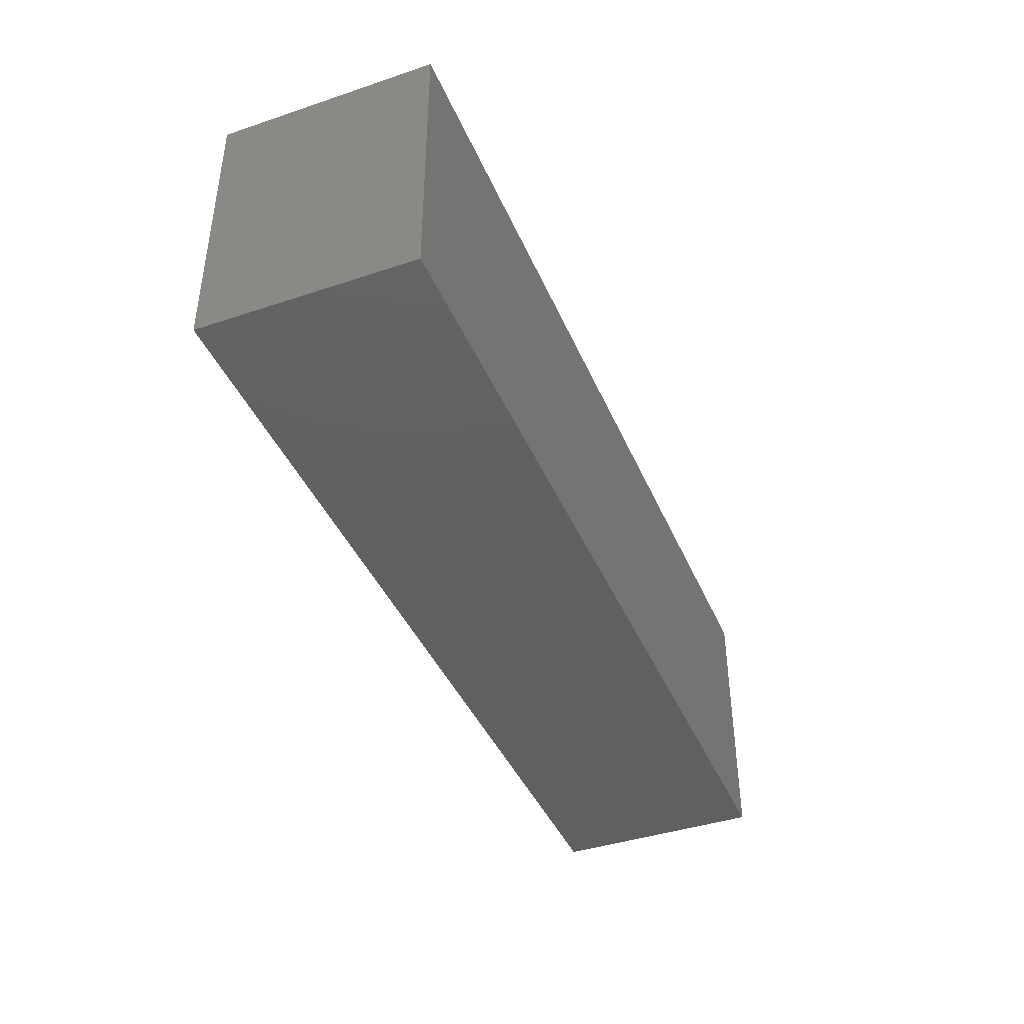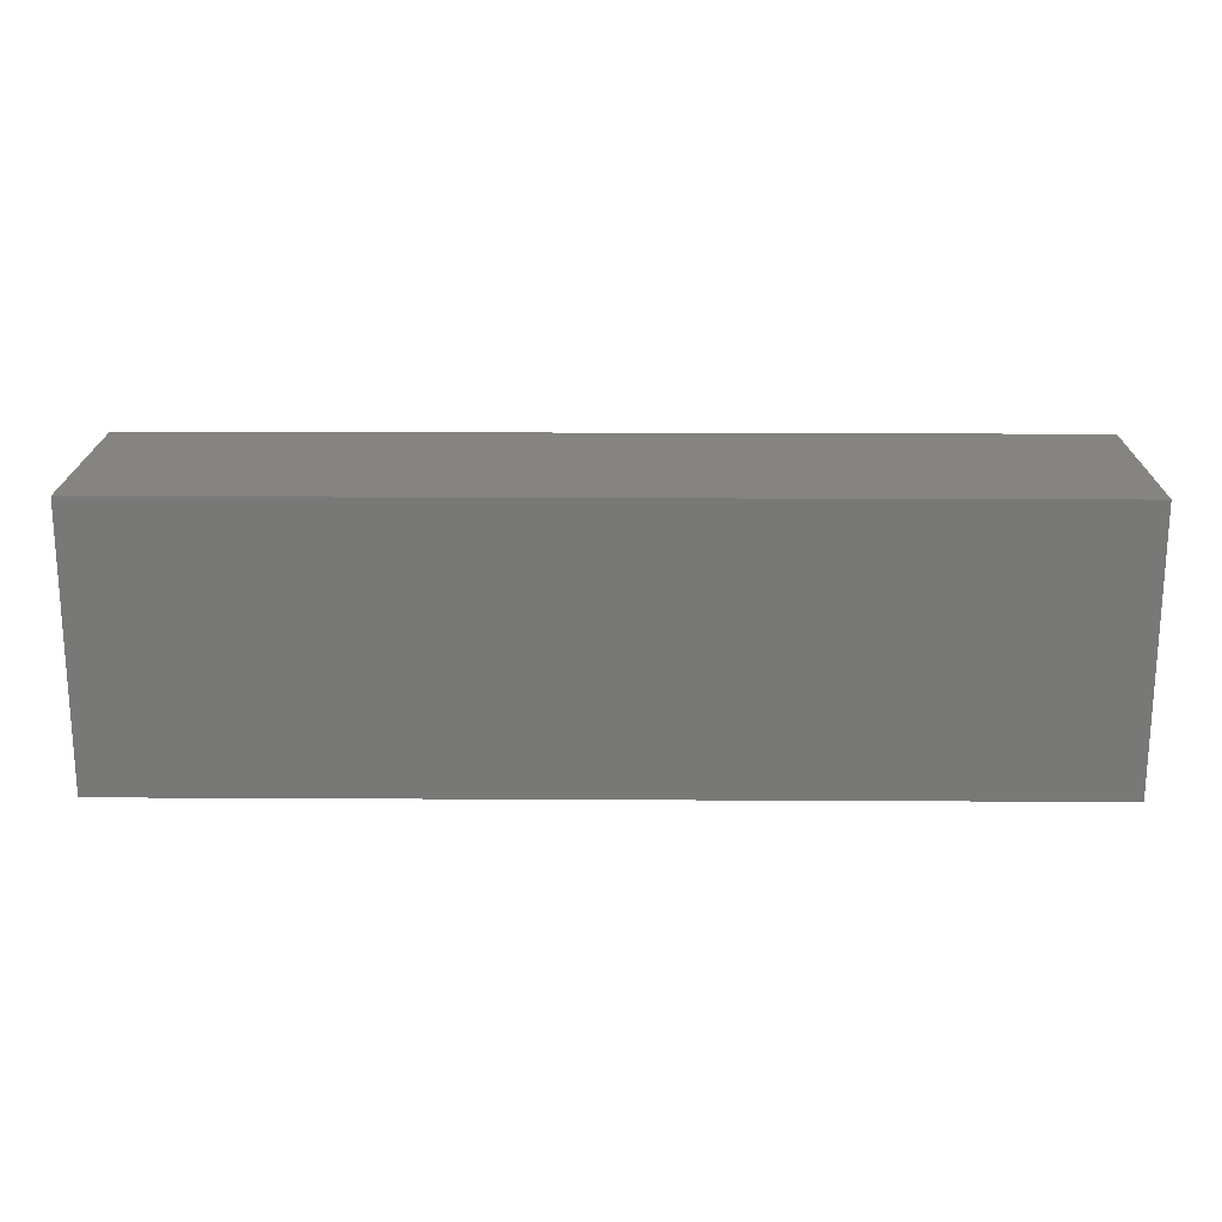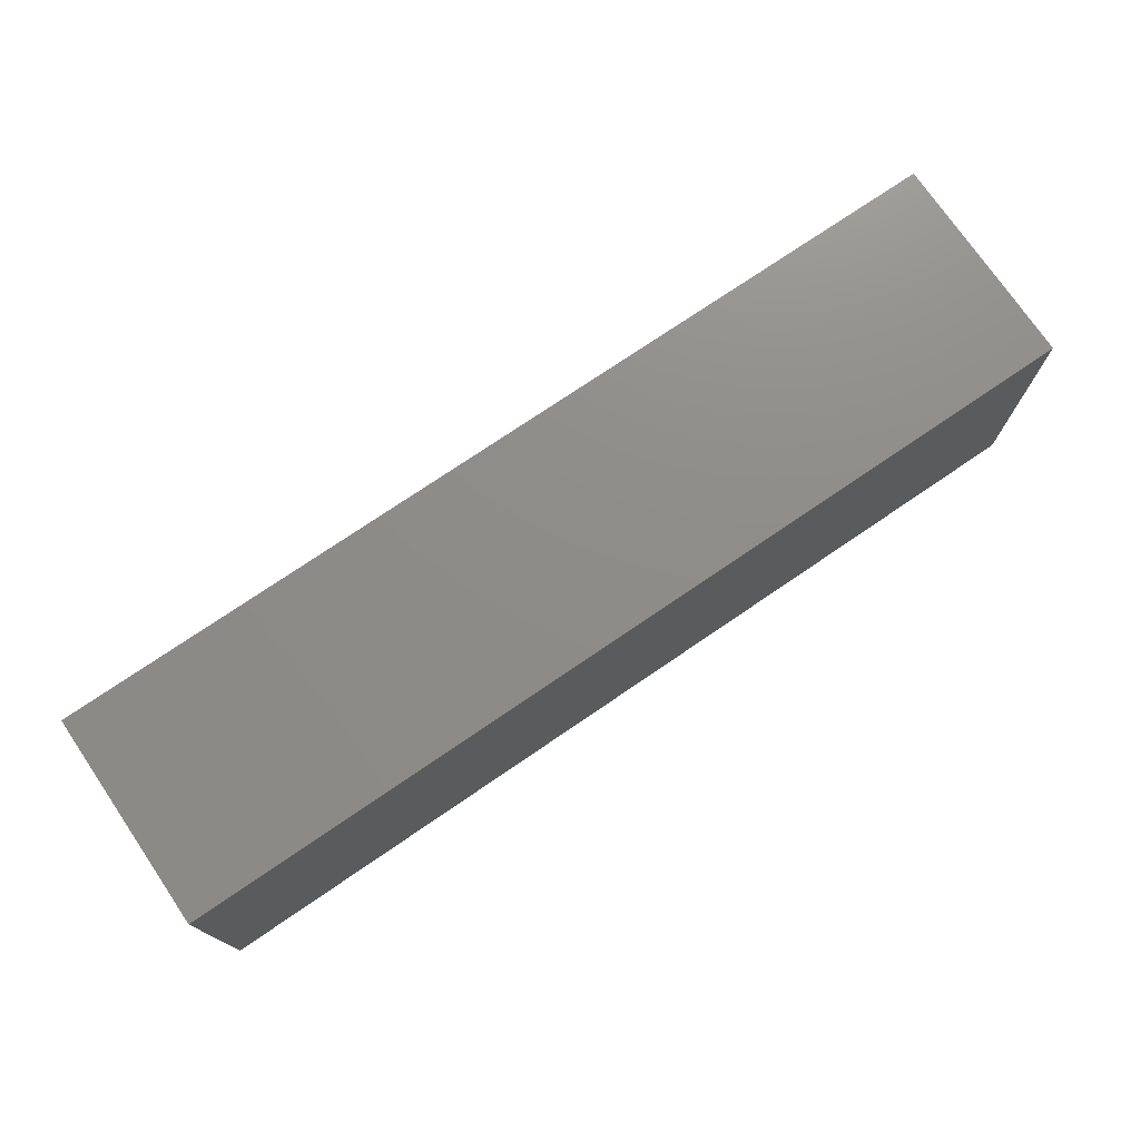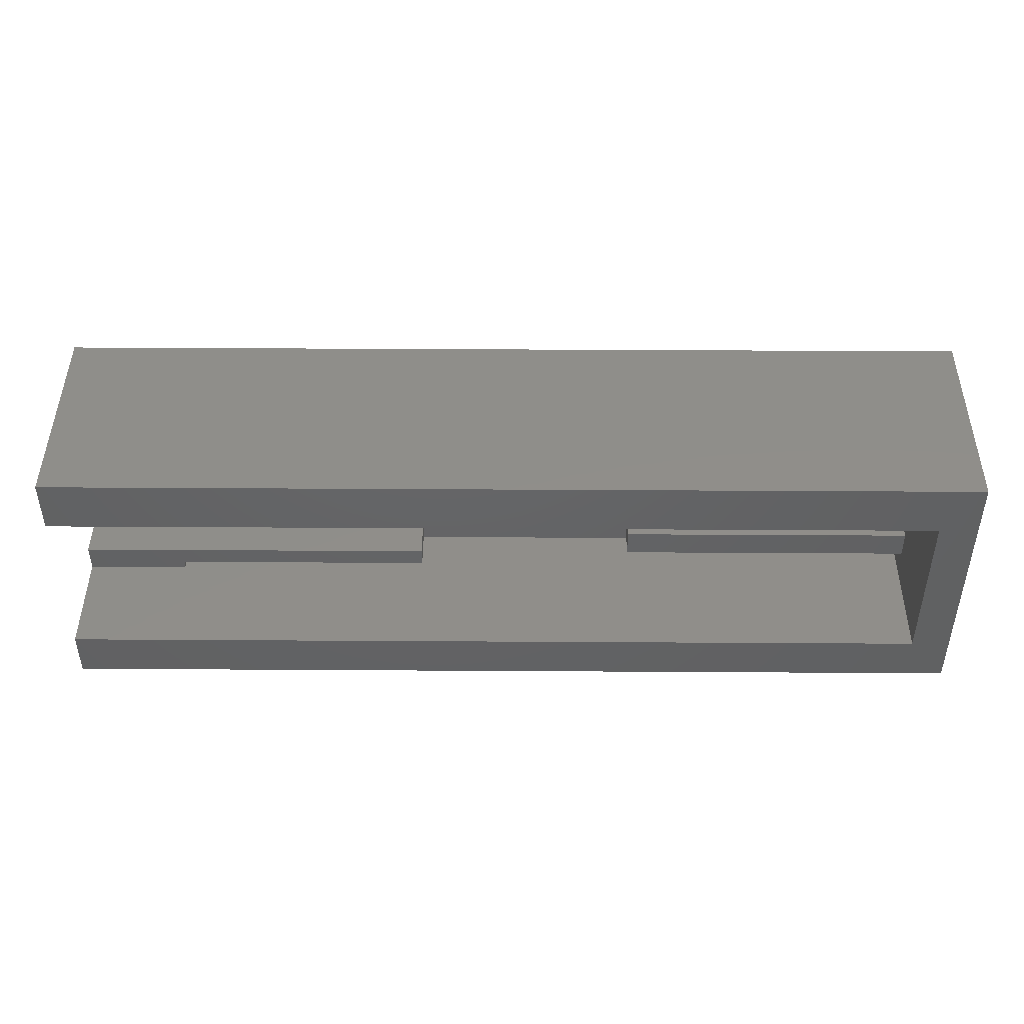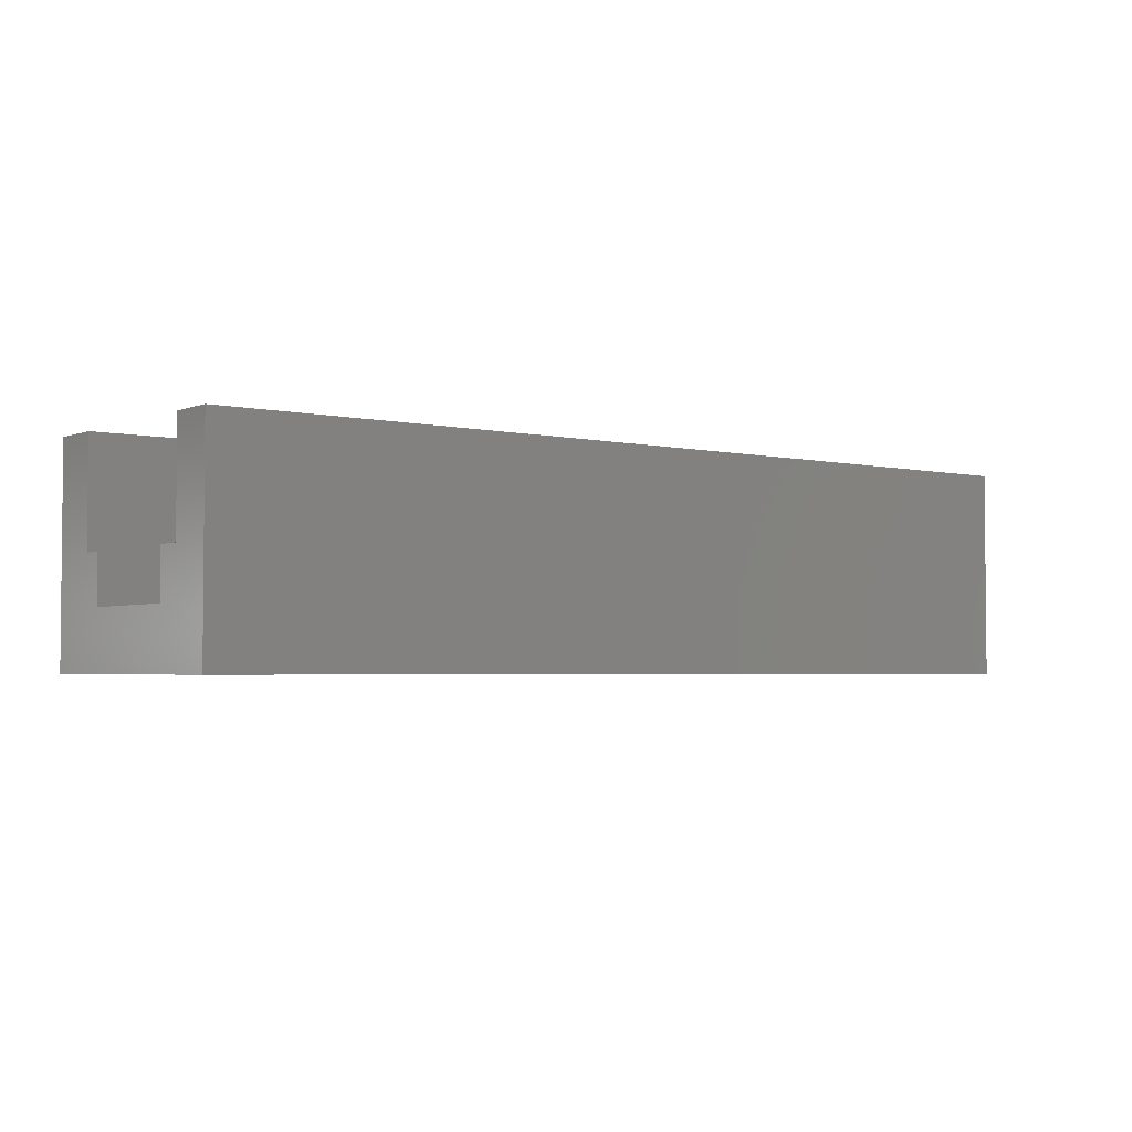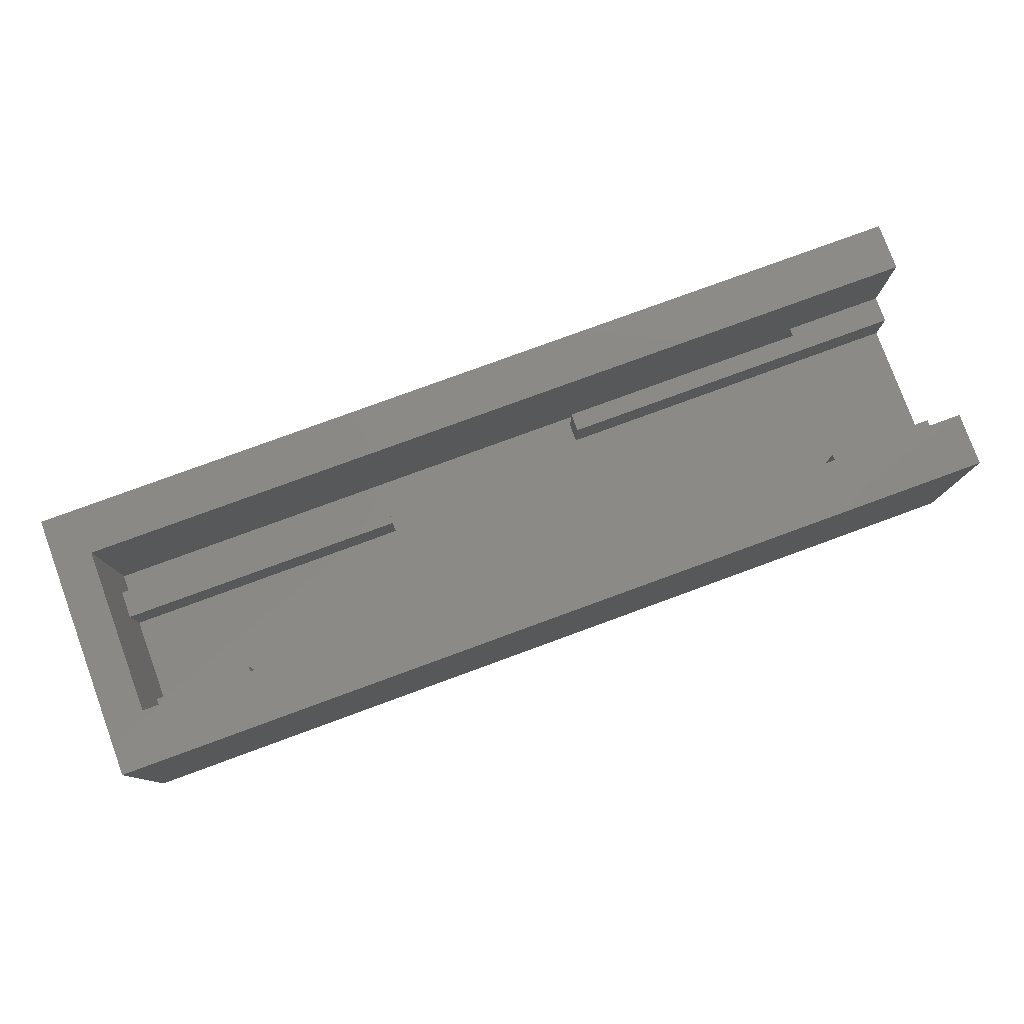
<metadata>
{"format":"stl","ext":"stl","renderer":"f3d","projection":"perspective","resolution":1024,"background":"white","views":[{"elev":-41.4,"azim":112.0,"up":"+Y"},{"elev":19.4,"azim":-179.4,"up":"+Y"},{"elev":74.6,"azim":145.7,"up":"+Y"},{"elev":44.9,"azim":0.4,"up":"+Y"},{"elev":-3.1,"azim":-37.7,"up":"+Z"},{"elev":79.0,"azim":159.9,"up":"+Z"}]}
</metadata>
<code>
# stl→obj: 54 verts, 104 faces
v 0 0 0
v 0 0.2211 0
v 0.75 0 0
v 0.75 0.2211 0
v 0 0.03906 0.08594
v 0 0.06102 0.08594
v 0 0.06102 0.04688
v 0 0 0.1719
v 0 0.03906 0.1719
v 0 0.1594 0.04688
v 0 0.1772 0.08594
v 0 0.1594 0.08594
v 0 0.2211 0.1719
v 0 0.1772 0.1719
v 0.6355 0.1594 0.08594
v 0.6355 0.1594 0.04688
v 0.7188 0.1594 0.08594
v 0.7188 0.1594 0.04688
v 0.6355 0.1772 0.04688
v 0.6355 0.1772 0.08594
v 0.7188 0.1772 0.08594
v 0.7188 0.06102 0.08594
v 0.4766 0.06102 0.08594
v 0.7188 0.06102 0.04688
v 0.4766 0.06102 0.04688
v 0.7188 0.08372 0.08594
v 0.7188 0.08372 0.04688
v 0.4766 0.08372 0.08594
v 0.4766 0.08372 0.04688
v 0.1891 0.1594 0.08594
v 0.1891 0.1594 0.04688
v 0.5599 0.1594 0.08594
v 0.5599 0.1594 0.04688
v 0.5599 0.1772 0.04688
v 0.5599 0.1772 0.08594
v 0.1891 0.1772 0.04688
v 0.1891 0.1772 0.08594
v 0.09079 0.1594 0.08594
v 0.09079 0.1594 0.04688
v 0.09079 0.1772 0.04688
v 0.09079 0.1772 0.08594
v 0.08322 0.03906 0.04688
v 0.08322 0.04589 0.04688
v 0.08322 0.03906 0.08594
v 0.08322 0.04589 0.08594
v 0.2951 0.04589 0.08594
v 0.2951 0.04589 0.04688
v 0.2951 0.06102 0.04688
v 0.2951 0.06102 0.08594
v 0.7188 0.03906 0.04688
v 0.7188 0.03906 0.1719
v 0.7188 0.1772 0.1719
v 0.75 0.2211 0.1719
v 0.75 0 0.1719
f 1 2 3
f 3 2 4
f 5 6 7
f 5 7 1
f 5 1 8
f 5 8 9
f 1 7 2
f 2 7 10
f 2 10 11
f 11 10 12
f 13 2 14
f 14 2 11
f 15 16 17
f 17 16 18
f 19 16 20
f 20 16 15
f 15 17 20
f 20 17 21
f 22 23 24
f 24 23 25
f 26 27 28
f 28 27 29
f 29 25 28
f 28 25 23
f 30 31 32
f 32 31 33
f 33 34 32
f 32 34 35
f 36 31 37
f 37 31 30
f 30 32 37
f 37 32 35
f 12 10 38
f 38 10 39
f 39 40 38
f 38 40 41
f 12 38 11
f 11 38 41
f 42 43 44
f 44 43 45
f 45 43 46
f 46 43 47
f 47 48 46
f 46 48 49
f 49 48 6
f 6 48 7
f 45 46 49
f 45 49 6
f 45 6 5
f 45 5 44
f 22 50 51
f 22 24 50
f 52 21 17
f 52 17 26
f 52 26 22
f 52 22 51
f 18 27 17
f 17 27 26
f 9 44 5
f 50 42 51
f 51 42 44
f 51 44 9
f 20 21 52
f 14 11 41
f 14 41 37
f 14 37 35
f 14 35 20
f 14 20 52
f 34 19 35
f 35 19 20
f 40 36 41
f 41 36 37
f 27 18 16
f 27 16 33
f 27 33 31
f 27 31 39
f 27 39 10
f 27 10 29
f 25 29 48
f 25 48 50
f 25 50 24
f 50 48 47
f 50 47 43
f 50 43 42
f 33 16 34
f 34 16 19
f 48 29 7
f 7 29 10
f 39 31 40
f 40 31 36
f 23 22 28
f 28 22 26
f 13 14 53
f 53 14 52
f 53 52 54
f 54 52 51
f 54 51 8
f 8 51 9
f 53 4 13
f 13 4 2
f 54 3 53
f 53 3 4
f 8 1 54
f 54 1 3

</code>
